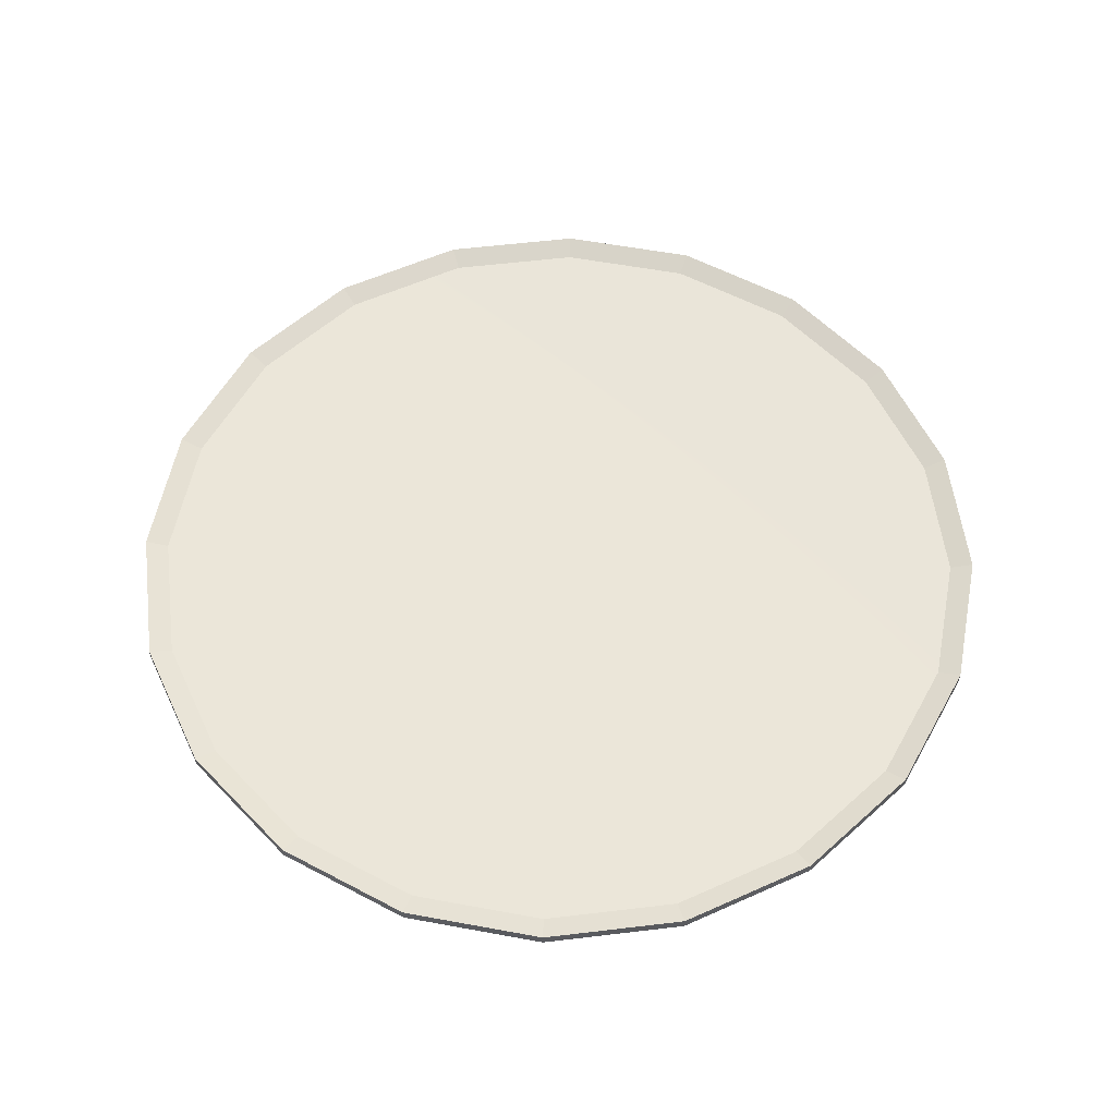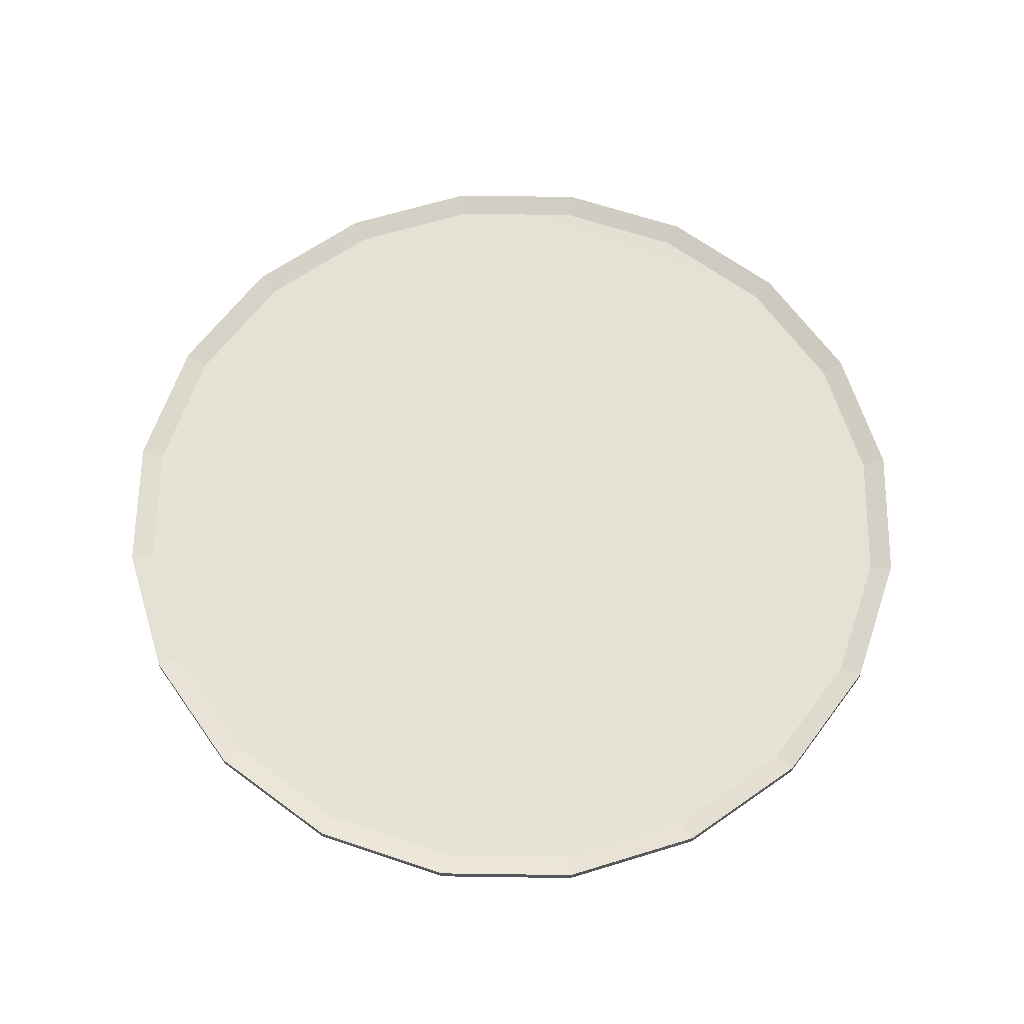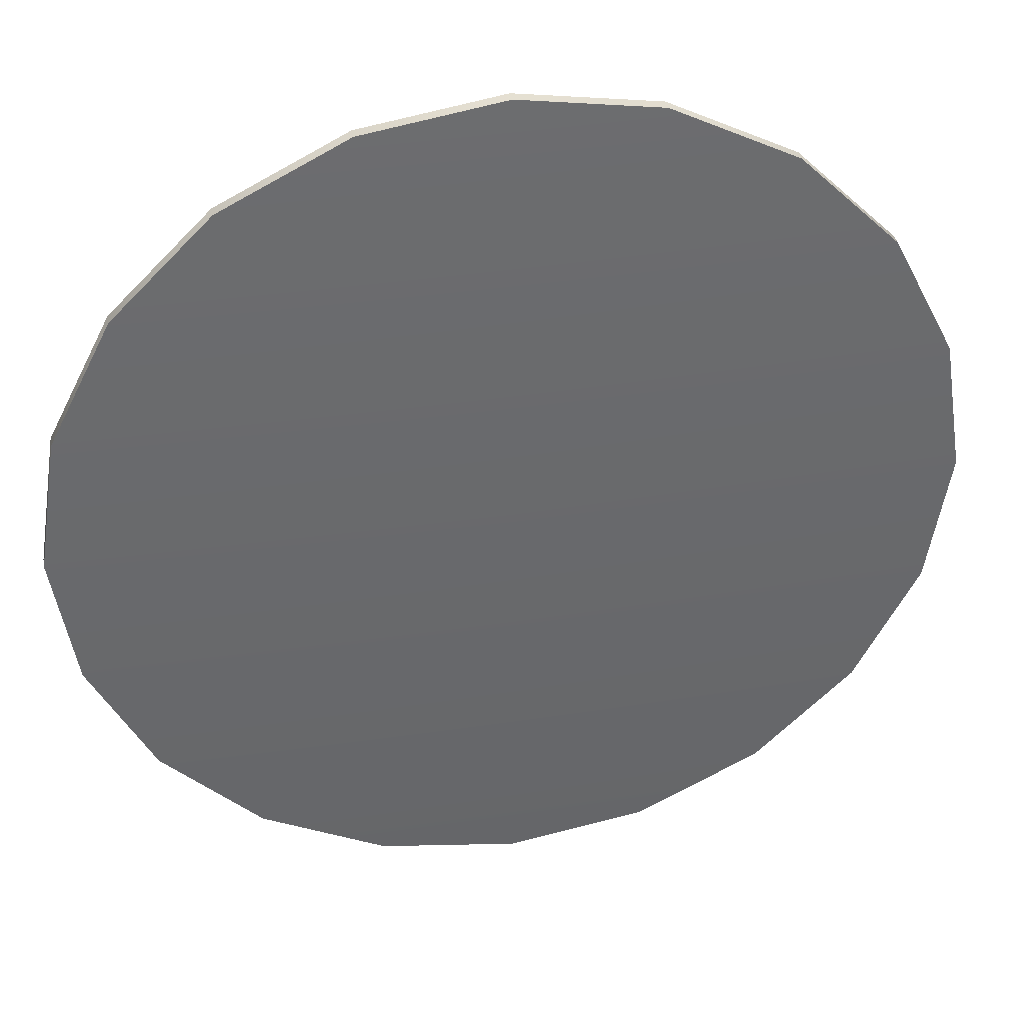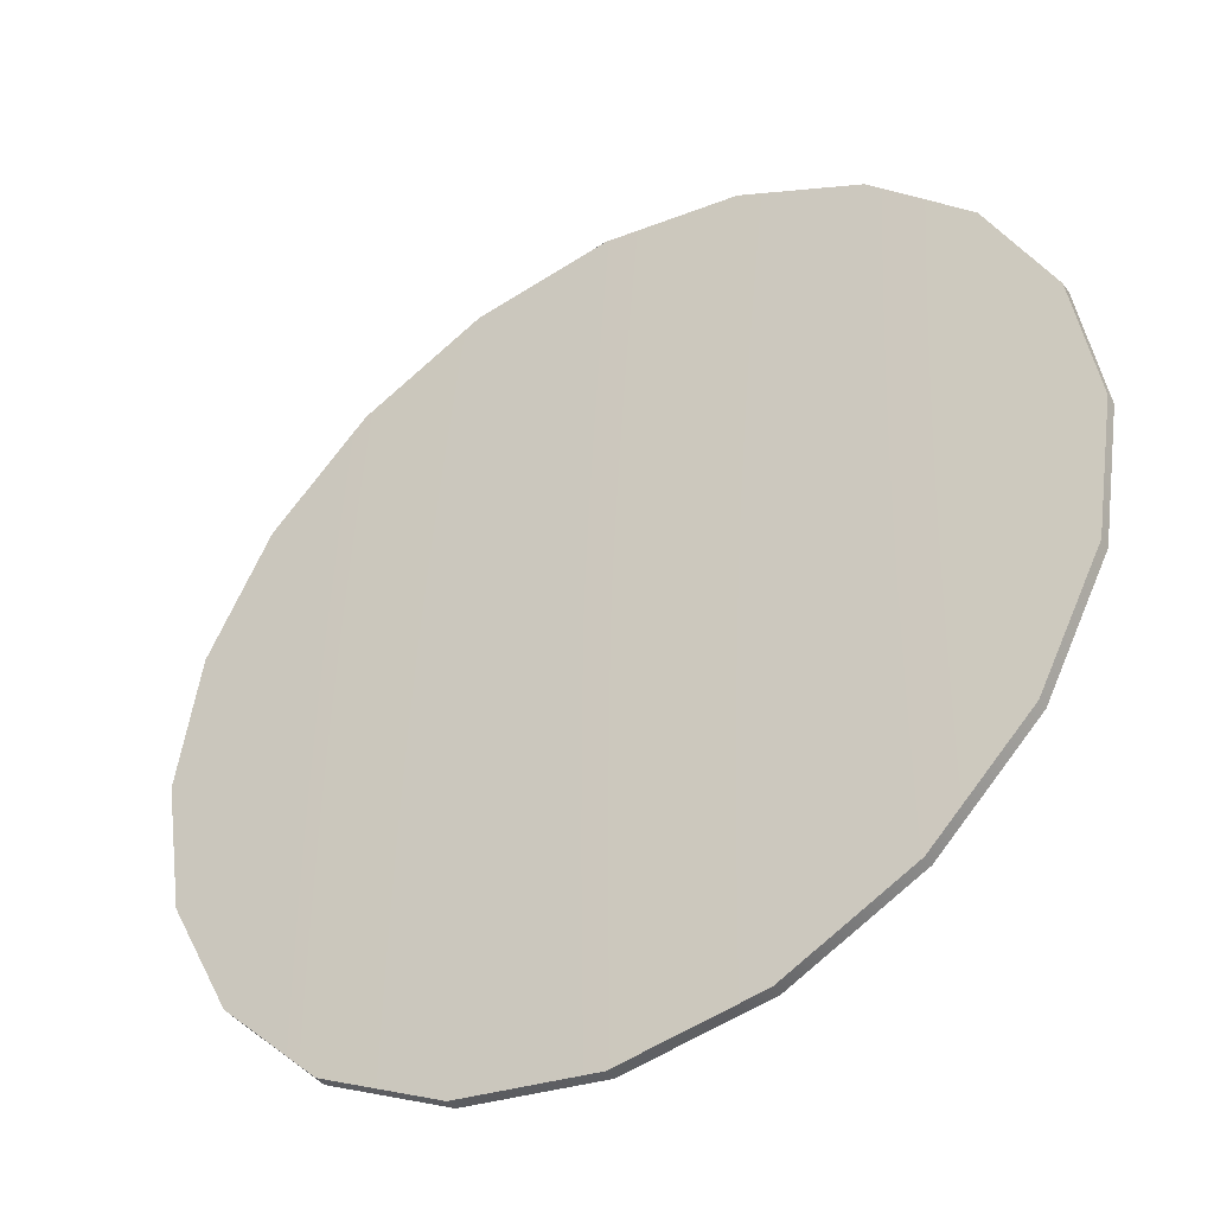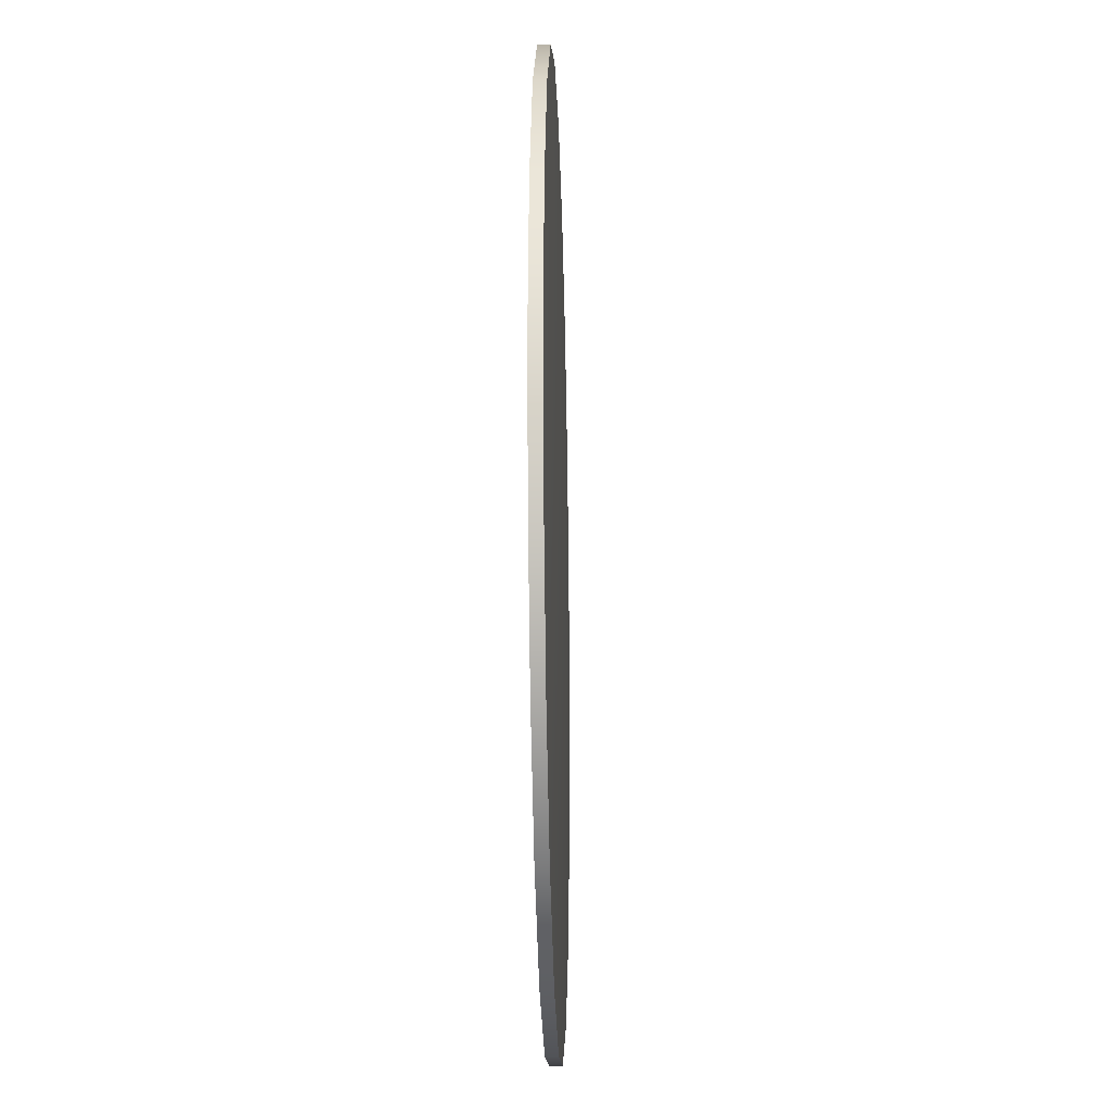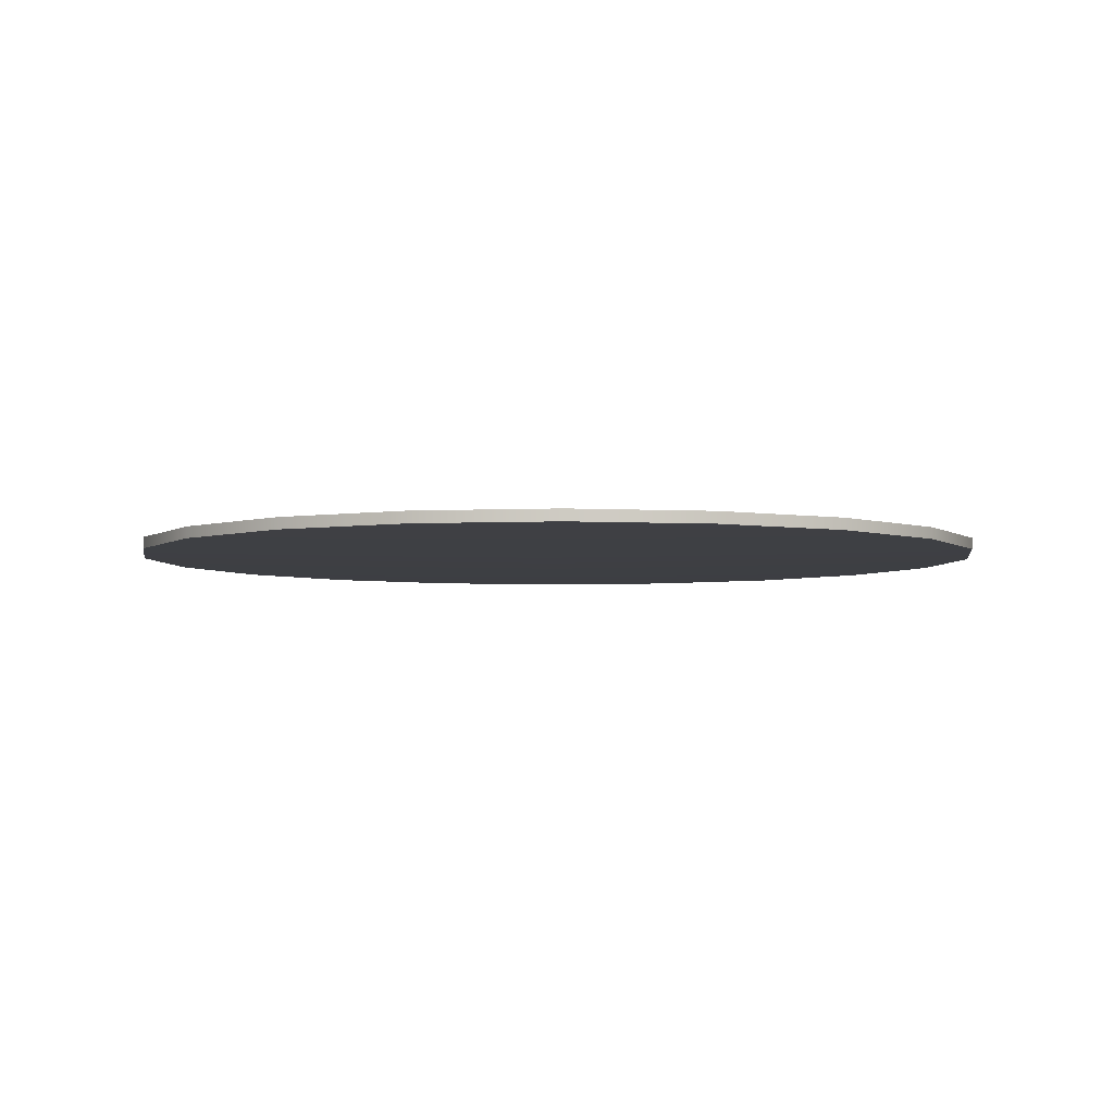
<metadata>
{"format":"obj","ext":"obj","renderer":"f3d","projection":"perspective","resolution":1024,"background":"white","views":[{"elev":57.0,"azim":109.9,"up":"+Y"},{"elev":64.1,"azim":99.8,"up":"+Y"},{"elev":37.6,"azim":-10.7,"up":"+Z"},{"elev":-42.0,"azim":32.1,"up":"+Z"},{"elev":-22.8,"azim":-88.5,"up":"+Z"},{"elev":-4.3,"azim":71.3,"up":"+Y"}]}
</metadata>
<code>
g default
v 8.484 2.165 -2.757
v 7.217 2.165 -5.244
v 5.244 2.165 -7.217
v 2.757 2.165 -8.484
v 0 2.165 -8.921
v -2.757 2.165 -8.484
v -5.244 2.165 -7.217
v -7.217 2.165 -5.244
v -8.484 2.165 -2.757
v -8.921 2.165 0
v -8.484 2.165 2.757
v -7.217 2.165 5.244
v -5.244 2.165 7.217
v -2.757 2.165 8.484
v -0 2.165 8.921
v 2.757 2.165 8.484
v 5.244 2.165 7.217
v 7.217 2.165 5.244
v 8.484 2.165 2.757
v 8.921 2.165 0
v 8.484 2.396 -2.757
v 7.217 2.396 -5.244
v 5.244 2.396 -7.217
v 2.757 2.396 -8.484
v 0 2.396 -8.921
v -2.757 2.396 -8.484
v -5.244 2.396 -7.217
v -7.217 2.396 -5.244
v -8.484 2.396 -2.757
v -8.921 2.396 0
v -8.484 2.396 2.757
v -7.217 2.396 5.244
v -5.244 2.396 7.217
v -2.757 2.396 8.484
v -0 2.396 8.921
v 2.757 2.396 8.484
v 5.244 2.396 7.217
v 7.217 2.396 5.244
v 8.484 2.396 2.757
v 8.921 2.396 0
v 0 2.009 0
v 8.051 2.249 -2.616
v 6.848 2.249 -4.975
v -0 2.093 -0
v 4.975 2.249 -6.848
v 2.616 2.249 -8.051
v -0 2.249 -8.465
v -2.616 2.249 -8.051
v -4.975 2.249 -6.848
v -6.848 2.249 -4.975
v -8.051 2.249 -2.616
v -8.465 2.249 0
v -8.051 2.249 2.616
v -6.848 2.249 4.975
v -4.975 2.249 6.848
v -2.616 2.249 8.051
v -0 2.249 8.465
v 2.616 2.249 8.051
v 4.975 2.249 6.848
v 6.848 2.249 4.975
v 8.051 2.249 2.616
v 8.465 2.249 -0
g pCylinder2
f 1 2 22 21
f 2 3 23 22
f 3 4 24 23
f 4 5 25 24
f 5 6 26 25
f 6 7 27 26
f 7 8 28 27
f 8 9 29 28
f 9 10 30 29
f 10 11 31 30
f 11 12 32 31
f 12 13 33 32
f 13 14 34 33
f 14 15 35 34
f 15 16 36 35
f 16 17 37 36
f 17 18 38 37
f 18 19 39 38
f 19 20 40 39
f 20 1 21 40
f 2 1 41
f 3 2 41
f 4 3 41
f 5 4 41
f 6 5 41
f 7 6 41
f 8 7 41
f 9 8 41
f 10 9 41
f 11 10 41
f 12 11 41
f 13 12 41
f 14 13 41
f 15 14 41
f 16 15 41
f 17 16 41
f 18 17 41
f 19 18 41
f 20 19 41
f 1 20 41
f 42 43 44
f 43 45 44
f 45 46 44
f 46 47 44
f 47 48 44
f 48 49 44
f 49 50 44
f 50 51 44
f 51 52 44
f 52 53 44
f 53 54 44
f 54 55 44
f 55 56 44
f 56 57 44
f 57 58 44
f 58 59 44
f 59 60 44
f 60 61 44
f 61 62 44
f 62 42 44
f 21 22 43 42
f 22 23 45 43
f 23 24 46 45
f 24 25 47 46
f 25 26 48 47
f 26 27 49 48
f 27 28 50 49
f 28 29 51 50
f 29 30 52 51
f 30 31 53 52
f 31 32 54 53
f 32 33 55 54
f 33 34 56 55
f 34 35 57 56
f 35 36 58 57
f 36 37 59 58
f 37 38 60 59
f 38 39 61 60
f 39 40 62 61
f 40 21 42 62

</code>
